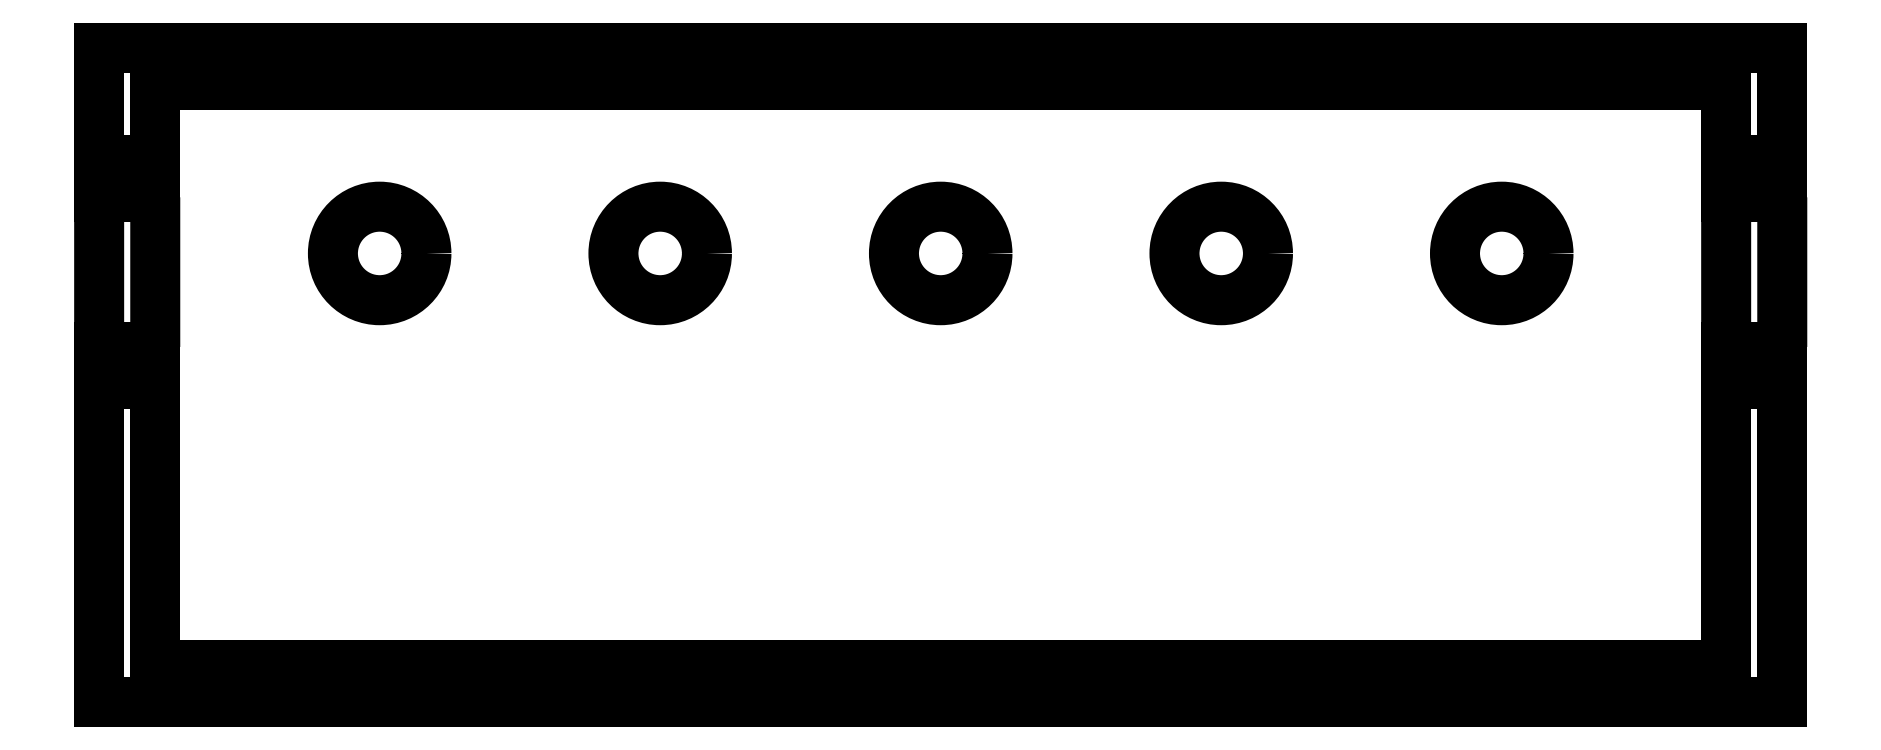
<metadata>
{"format":"dxf","ext":"dxf","renderer":"ezdxf+matplotlib","layout":"modelspace","background":"white","min_lineweight":24,"dpi":150}
</metadata>
<code>
0
SECTION
2
ENTITIES
0
LINE
8
Shape2DView
10
0
20
2.9
30
0
11
0
21
3.5
31
0
0
LINE
8
Shape2DView
10
0
20
2.9
30
0
11
0
21
2.7
31
0
0
SPLINE
8
Shape2DView
210
0
220
0
230
1
70
8
71
2
72
30
73
27
74
0
40
3.142
40
3.142
40
3.142
40
3.366
40
3.366
40
3.59
40
3.59
40
3.815
40
3.815
40
4.039
40
4.039
40
4.264
40
4.264
40
4.712
40
4.712
40
4.937
40
4.937
40
5.161
40
5.161
40
5.386
40
5.386
40
5.61
40
5.61
40
5.834
40
5.834
40
6.059
40
6.059
40
6.283
40
6.283
40
6.283
10
0
20
2.7
30
0
10
0
20
2.695
30
0
10
0
20
2.69
30
0
10
0
20
2.675
30
0
10
0
20
2.66
30
0
10
0
20
2.637
30
0
10
0
20
2.613
30
0
10
0
20
2.581
30
0
10
0
20
2.549
30
0
10
0
20
2.511
30
0
10
0
20
2.474
30
0
10
0
20
2.39
30
0
10
0
20
2.3
30
0
10
0
20
2.256
30
0
10
0
20
2.211
30
0
10
0
20
2.169
30
0
10
0
20
2.126
30
0
10
0
20
2.089
30
0
10
0
20
2.051
30
0
10
0
20
2.019
30
0
10
0
20
1.987
30
0
10
0
20
1.963
30
0
10
0
20
1.94
30
0
10
0
20
1.925
30
0
10
0
20
1.91
30
0
10
0
20
1.905
30
0
10
0
20
1.9
30
0
0
LINE
8
Shape2DView
10
0
20
1.9
30
0
11
0
21
1.7
31
0
0
LINE
8
Shape2DView
10
0
20
0
30
0
11
0
21
1.7
31
0
0
LINE
8
Shape2DView
10
0
20
3.5
30
0
11
9
21
3.5
31
0
0
LINE
8
Shape2DView
10
0
20
2.9
30
0
11
0.3
21
2.9
31
0
0
LINE
8
Shape2DView
10
0.3
20
3.3
30
0
11
0.3
21
2.9
31
0
0
LINE
8
Shape2DView
10
8.7
20
3.3
30
0
11
0.3
21
3.3
31
0
0
LINE
8
Shape2DView
10
8.7
20
2.9
30
0
11
8.7
21
3.3
31
0
0
LINE
8
Shape2DView
10
8.7
20
2.9
30
0
11
9
21
2.9
31
0
0
LINE
8
Shape2DView
10
9
20
3.5
30
0
11
9
21
2.9
31
0
0
LINE
8
Shape2DView
10
0
20
2.7
30
0
11
0.3
21
2.7
31
0
0
LINE
8
Shape2DView
10
0.3
20
2.7
30
0
11
0.3
21
2.9
31
0
0
SPLINE
8
Shape2DView
210
0
220
0
230
1
70
8
71
2
72
30
73
27
74
0
40
3.142
40
3.142
40
3.142
40
3.366
40
3.366
40
3.59
40
3.59
40
3.815
40
3.815
40
4.039
40
4.039
40
4.264
40
4.264
40
4.712
40
4.712
40
4.937
40
4.937
40
5.161
40
5.161
40
5.386
40
5.386
40
5.61
40
5.61
40
5.834
40
5.834
40
6.059
40
6.059
40
6.283
40
6.283
40
6.283
10
0.3
20
2.7
30
0
10
0.3
20
2.695
30
0
10
0.3
20
2.69
30
0
10
0.3
20
2.675
30
0
10
0.3
20
2.66
30
0
10
0.3
20
2.637
30
0
10
0.3
20
2.613
30
0
10
0.3
20
2.581
30
0
10
0.3
20
2.549
30
0
10
0.3
20
2.511
30
0
10
0.3
20
2.474
30
0
10
0.3
20
2.39
30
0
10
0.3
20
2.3
30
0
10
0.3
20
2.256
30
0
10
0.3
20
2.211
30
0
10
0.3
20
2.169
30
0
10
0.3
20
2.126
30
0
10
0.3
20
2.089
30
0
10
0.3
20
2.051
30
0
10
0.3
20
2.019
30
0
10
0.3
20
1.987
30
0
10
0.3
20
1.963
30
0
10
0.3
20
1.94
30
0
10
0.3
20
1.925
30
0
10
0.3
20
1.91
30
0
10
0.3
20
1.905
30
0
10
0.3
20
1.9
30
0
0
LINE
8
Shape2DView
10
0
20
1.9
30
0
11
0.3
21
1.9
31
0
0
LINE
8
Shape2DView
10
0
20
1.7
30
0
11
0.3
21
1.7
31
0
0
LINE
8
Shape2DView
10
0.3
20
1.7
30
0
11
0.3
21
1.9
31
0
0
LINE
8
Shape2DView
10
0
20
0
30
0
11
9
21
0
31
0
0
LINE
8
Shape2DView
10
9
20
1.7
30
0
11
9
21
0
31
0
0
LINE
8
Shape2DView
10
8.7
20
1.7
30
0
11
9
21
1.7
31
0
0
LINE
8
Shape2DView
10
8.7
20
0.2
30
0
11
8.7
21
1.7
31
0
0
LINE
8
Shape2DView
10
0.3
20
0.2
30
0
11
8.7
21
0.2
31
0
0
LINE
8
Shape2DView
10
0.3
20
1.7
30
0
11
0.3
21
0.2
31
0
0
LINE
8
Shape2DView
10
9
20
1.7
30
0
11
9
21
1.9
31
0
0
SPLINE
8
Shape2DView
210
0
220
0
230
1
70
8
71
2
72
30
73
27
74
0
40
3.142
40
3.142
40
3.142
40
3.366
40
3.366
40
3.59
40
3.59
40
3.815
40
3.815
40
4.039
40
4.039
40
4.264
40
4.264
40
4.712
40
4.712
40
4.937
40
4.937
40
5.161
40
5.161
40
5.386
40
5.386
40
5.61
40
5.61
40
5.834
40
5.834
40
6.059
40
6.059
40
6.283
40
6.283
40
6.283
10
9
20
2.7
30
0
10
9
20
2.695
30
0
10
9
20
2.69
30
0
10
9
20
2.675
30
0
10
9
20
2.66
30
0
10
9
20
2.637
30
0
10
9
20
2.613
30
0
10
9
20
2.581
30
0
10
9
20
2.549
30
0
10
9
20
2.511
30
0
10
9
20
2.474
30
0
10
9
20
2.39
30
0
10
9
20
2.3
30
0
10
9
20
2.256
30
0
10
9
20
2.211
30
0
10
9
20
2.169
30
0
10
9
20
2.126
30
0
10
9
20
2.089
30
0
10
9
20
2.051
30
0
10
9
20
2.019
30
0
10
9
20
1.987
30
0
10
9
20
1.963
30
0
10
9
20
1.94
30
0
10
9
20
1.925
30
0
10
9
20
1.91
30
0
10
9
20
1.905
30
0
10
9
20
1.9
30
0
0
LINE
8
Shape2DView
10
9
20
2.7
30
0
11
9
21
2.9
31
0
0
LINE
8
Shape2DView
10
8.7
20
2.9
30
0
11
8.7
21
2.7
31
0
0
SPLINE
8
Shape2DView
210
0
220
0
230
1
70
8
71
2
72
30
73
27
74
0
40
3.142
40
3.142
40
3.142
40
3.366
40
3.366
40
3.59
40
3.59
40
3.815
40
3.815
40
4.039
40
4.039
40
4.264
40
4.264
40
4.712
40
4.712
40
4.937
40
4.937
40
5.161
40
5.161
40
5.386
40
5.386
40
5.61
40
5.61
40
5.834
40
5.834
40
6.059
40
6.059
40
6.283
40
6.283
40
6.283
10
8.7
20
2.7
30
0
10
8.7
20
2.695
30
0
10
8.7
20
2.69
30
0
10
8.7
20
2.675
30
0
10
8.7
20
2.66
30
0
10
8.7
20
2.637
30
0
10
8.7
20
2.613
30
0
10
8.7
20
2.581
30
0
10
8.7
20
2.549
30
0
10
8.7
20
2.511
30
0
10
8.7
20
2.474
30
0
10
8.7
20
2.39
30
0
10
8.7
20
2.3
30
0
10
8.7
20
2.256
30
0
10
8.7
20
2.211
30
0
10
8.7
20
2.169
30
0
10
8.7
20
2.126
30
0
10
8.7
20
2.089
30
0
10
8.7
20
2.051
30
0
10
8.7
20
2.019
30
0
10
8.7
20
1.987
30
0
10
8.7
20
1.963
30
0
10
8.7
20
1.94
30
0
10
8.7
20
1.925
30
0
10
8.7
20
1.91
30
0
10
8.7
20
1.905
30
0
10
8.7
20
1.9
30
0
0
LINE
8
Shape2DView
10
8.7
20
1.9
30
0
11
8.7
21
1.7
31
0
0
LINE
8
Shape2DView
10
8.7
20
2.7
30
0
11
9
21
2.7
31
0
0
LINE
8
Shape2DView
10
8.7
20
1.9
30
0
11
9
21
1.9
31
0
0
CIRCLE
8
Shape2DView
10
1.5
20
2.4
40
0.25
0
CIRCLE
8
Shape2DView
10
3
20
2.4
40
0.25
0
CIRCLE
8
Shape2DView
10
4.5
20
2.4
40
0.25
0
CIRCLE
8
Shape2DView
10
6
20
2.4
40
0.25
0
CIRCLE
8
Shape2DView
10
7.5
20
2.4
40
0.25
0
LINE
8
Shape2DView
10
0.3
20
0.2
30
0
11
8.7
21
0.2
31
0
0
LINE
8
Shape2DView
10
8.7
20
3.3
30
0
11
0.3
21
3.3
31
0
0
ENDSEC
0
EOF

</code>
